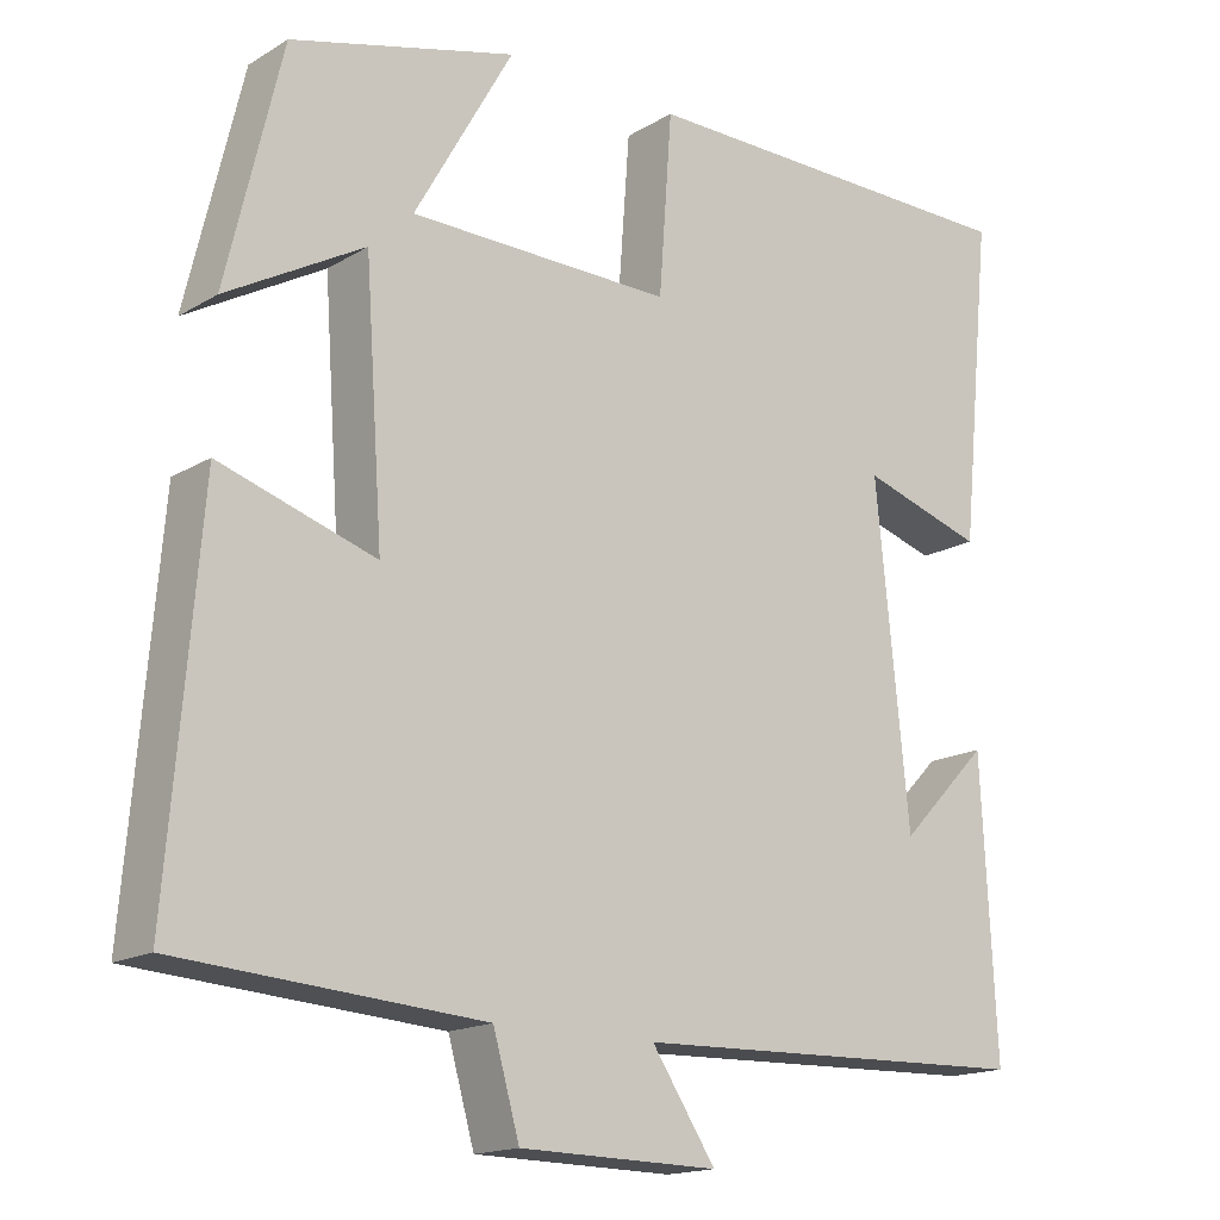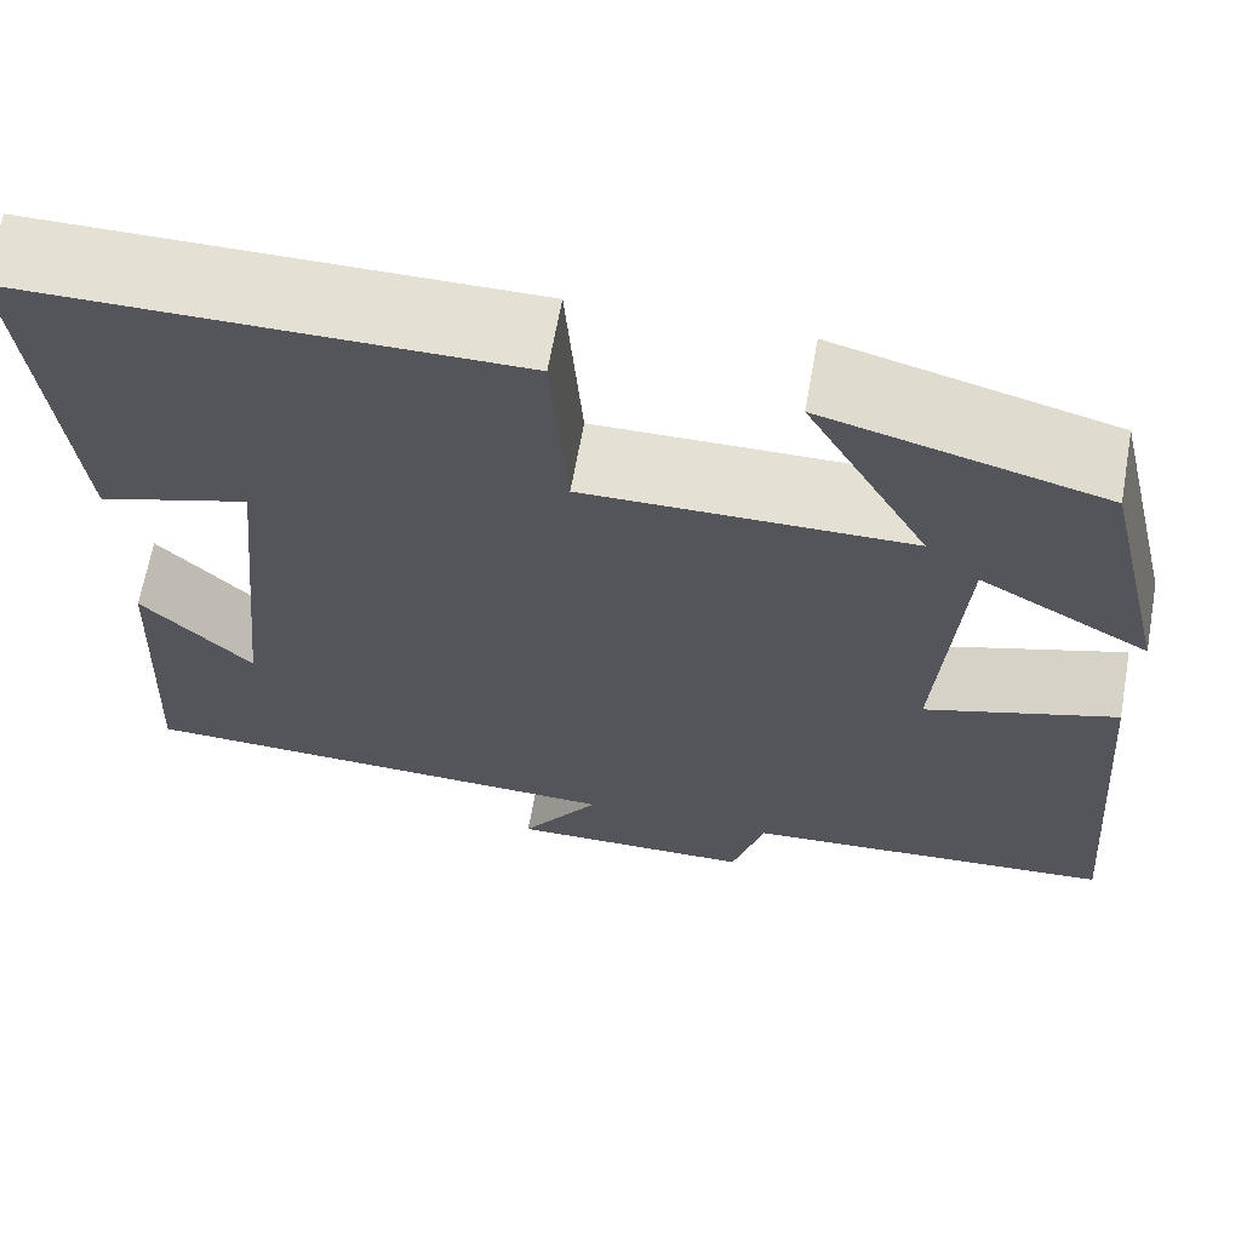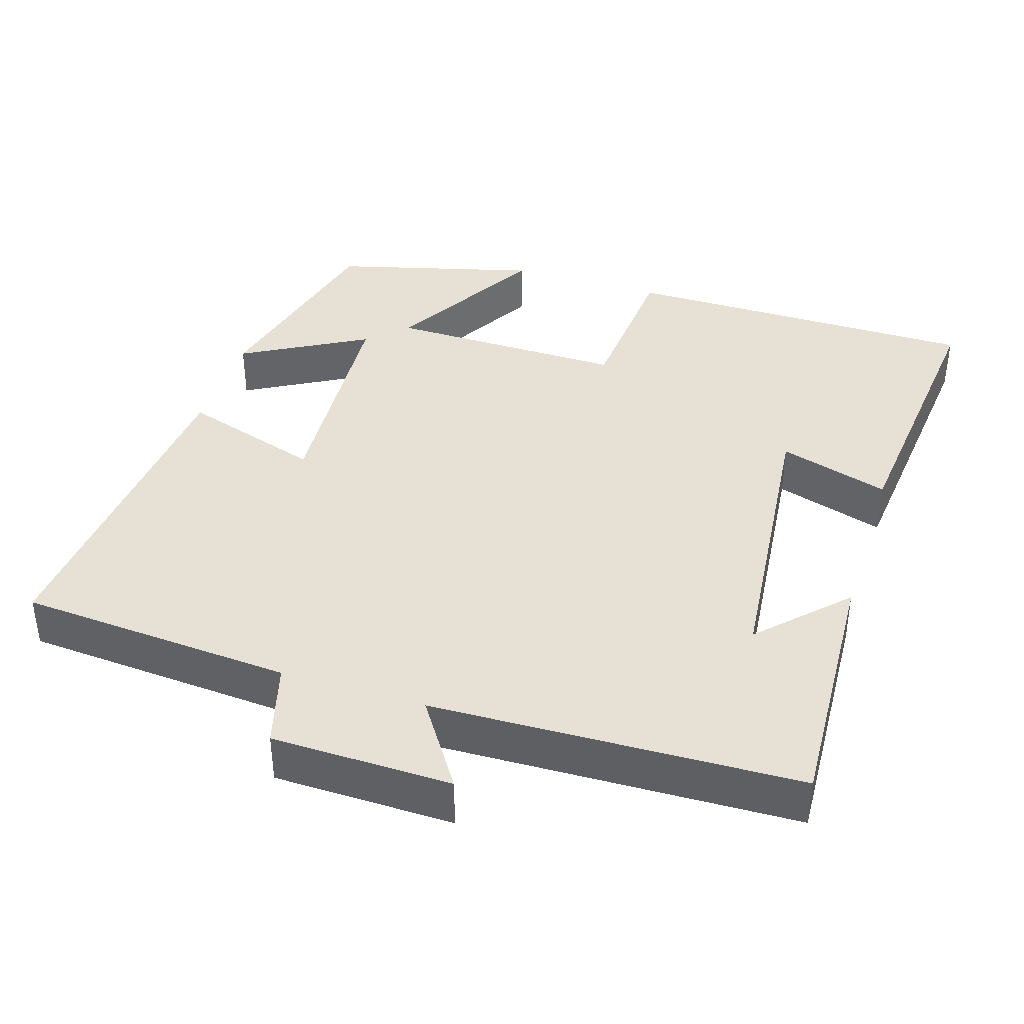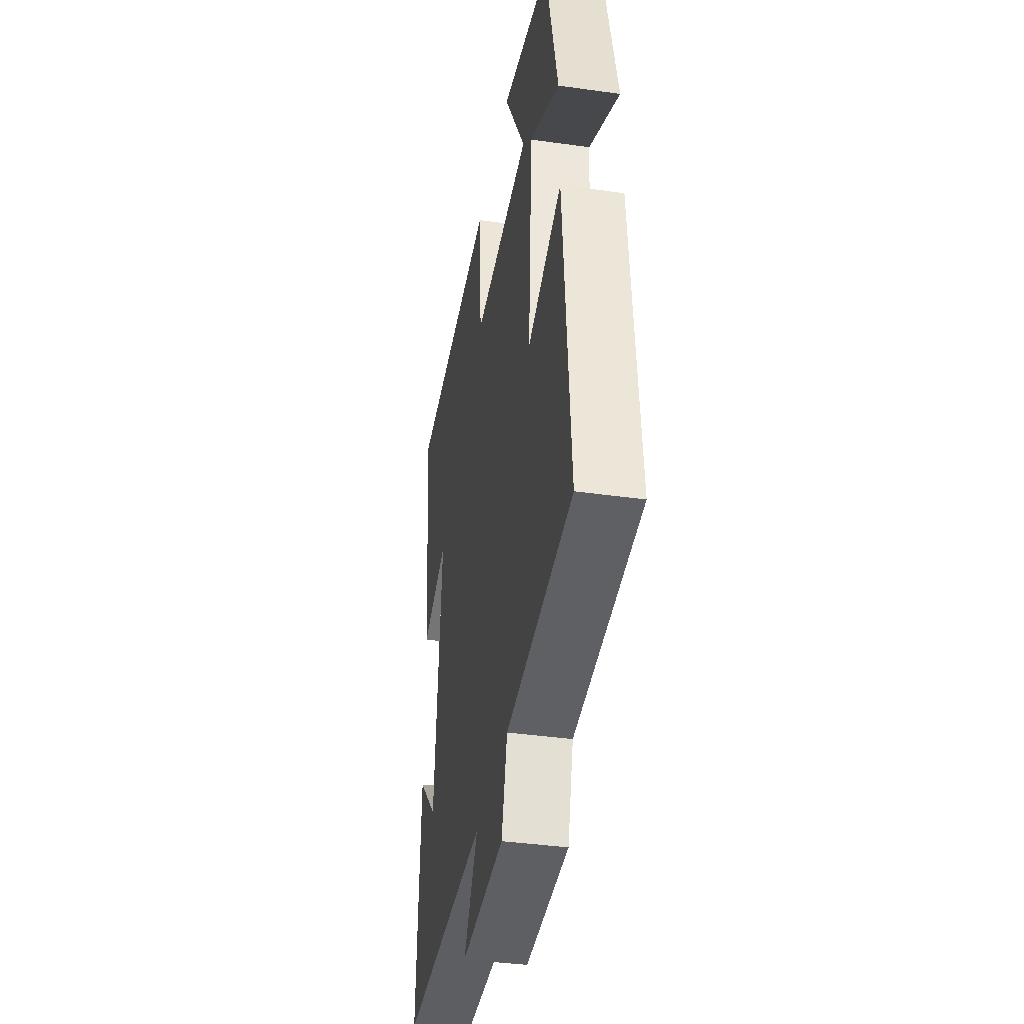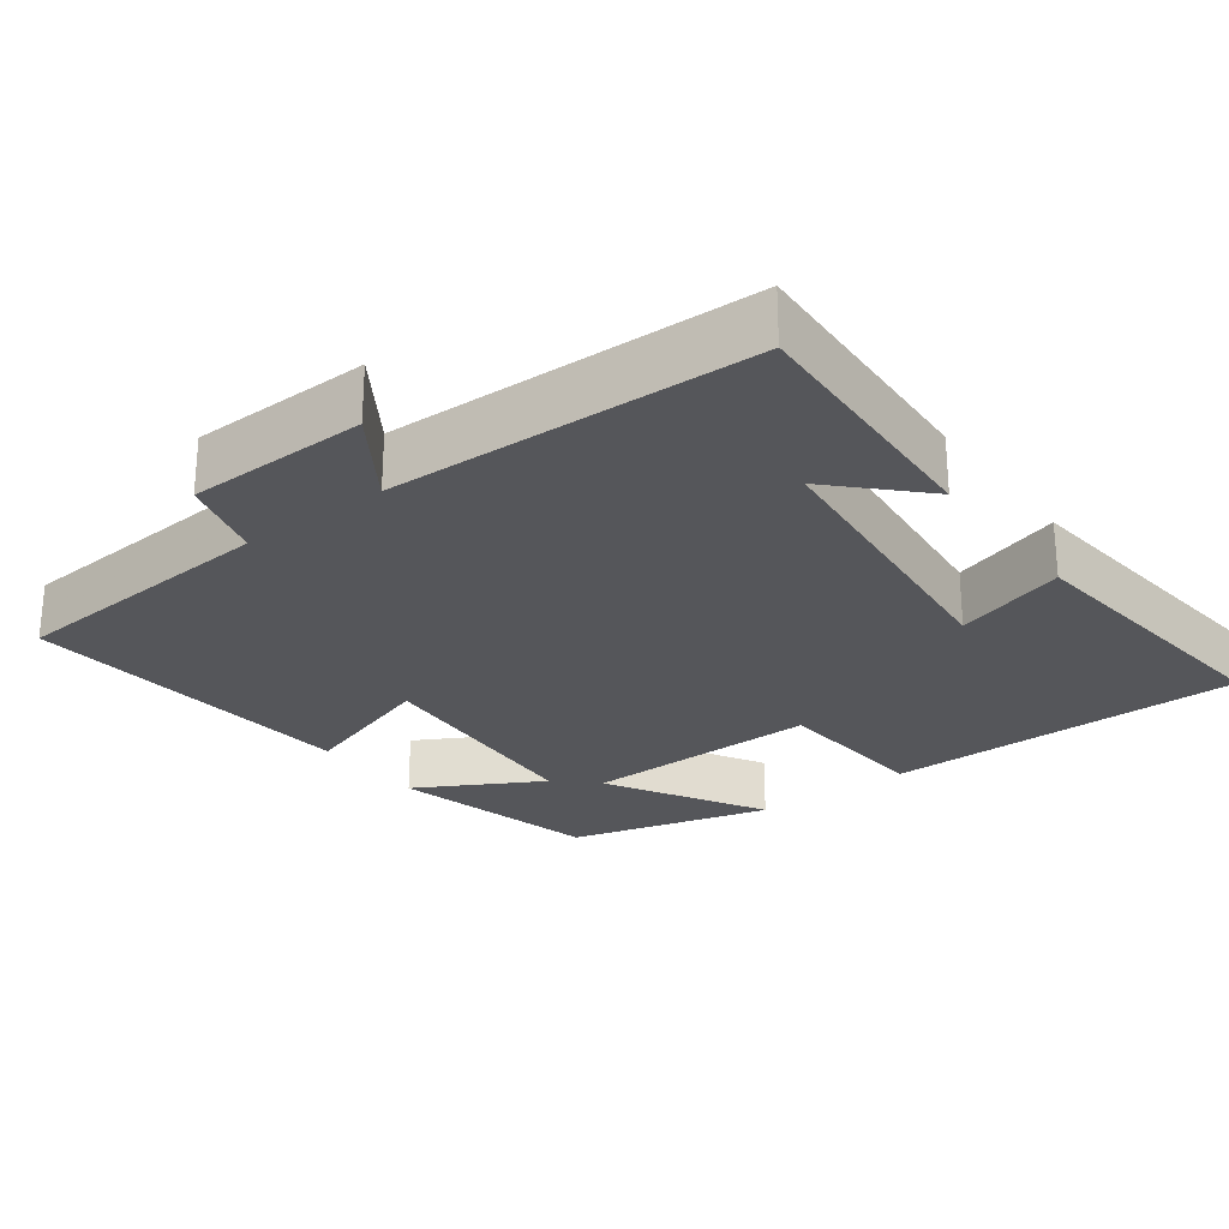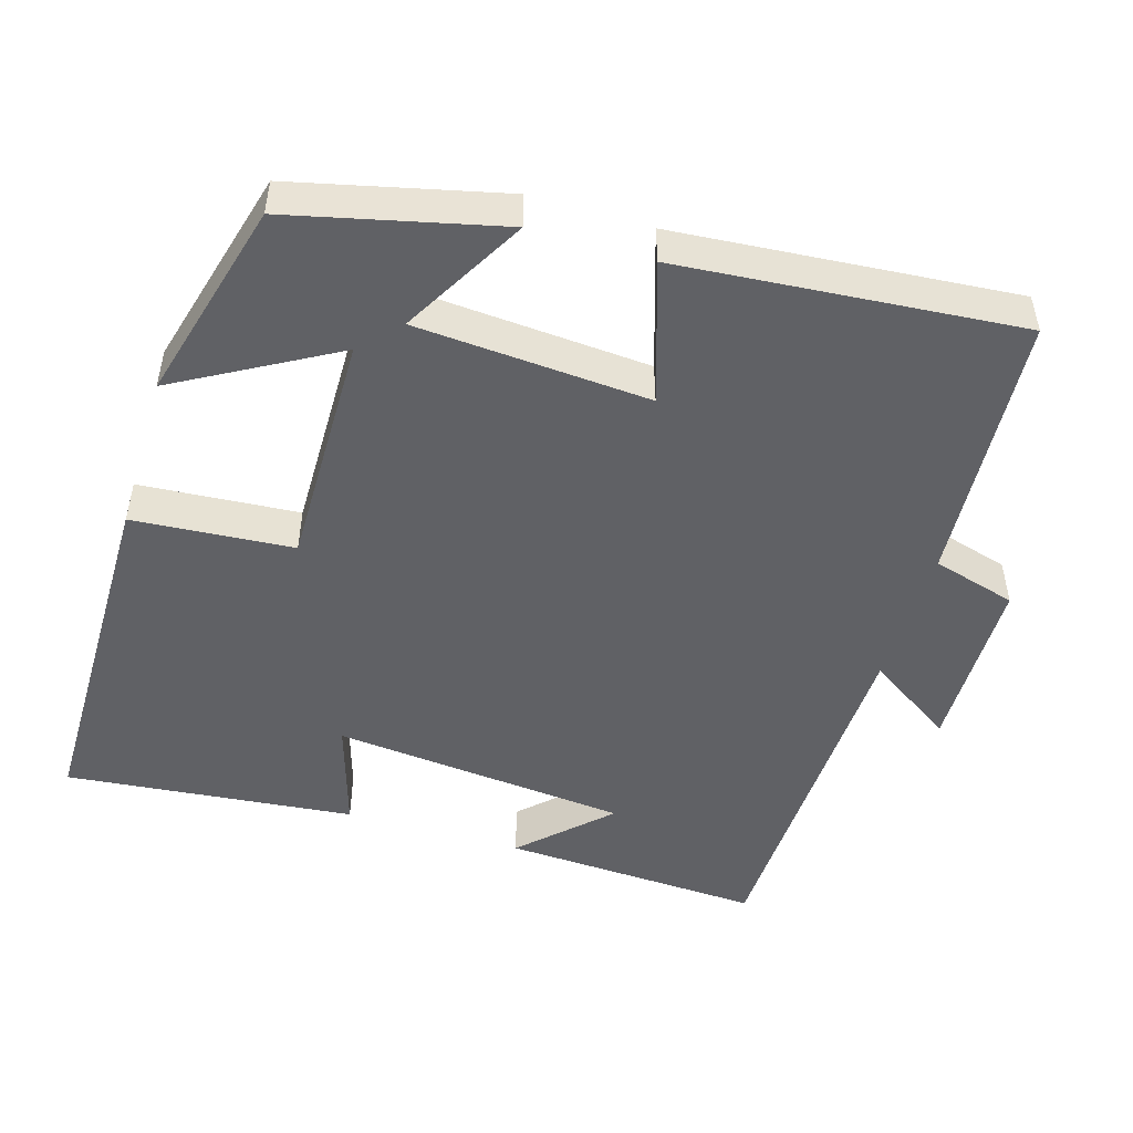
<metadata>
{"format":"obj","ext":"obj","renderer":"f3d","projection":"perspective","resolution":1024,"background":"white","views":[{"elev":-16.4,"azim":140.3,"up":"+Z"},{"elev":65.8,"azim":10.1,"up":"+Z"},{"elev":39.2,"azim":-162.4,"up":"+Y"},{"elev":-39.4,"azim":80.1,"up":"+Z"},{"elev":-26.0,"azim":-143.0,"up":"+Y"},{"elev":-49.0,"azim":73.2,"up":"+Y"}]}
</metadata>
<code>
v 0.433 0.07 0.427
v 0.5 0.07 0.144
v 0.333 0.07 0.238
v 0.311 0.07 -0.076
v 0.5 0.07 -0.016
v 0.538 0.07 -0.474
v 0.17 0.07 -0.5
v 0.138 0.07 -0.613
v -0.104 0.07 -0.617
v -0.026 0.07 -0.5
v -0.518 0.07 -0.485
v -0.5 0.07 -0.134
v -0.391 0.07 -0.246
v -0.351 0.07 0.154
v -0.5 0.07 0.108
v -0.539 0.07 0.498
v -0.056 0.07 0.5
v -0.04 0.07 0.284
v 0.28 0.07 0.288
v 0.16 0.07 0.5
v 0.433 0 0.427
v 0.5 0 0.144
v 0.333 0 0.238
v 0.311 0 -0.076
v 0.5 0 -0.016
v 0.538 0 -0.474
v 0.17 0 -0.5
v 0.138 0 -0.613
v -0.104 0 -0.617
v -0.026 0 -0.5
v -0.518 0 -0.485
v -0.5 0 -0.134
v -0.391 0 -0.246
v -0.351 0 0.154
v -0.5 0 0.108
v -0.539 0 0.498
v -0.056 0 0.5
v -0.04 0 0.284
v 0.28 0 0.288
v 0.16 0 0.5
f 1 2 3
f 20 1 3
f 19 20 3
f 18 19 3 4
f 16 17 18
f 15 16 18
f 14 15 18
f 13 14 18 4
f 11 12 13
f 10 11 13 4
f 7 8 9 10
f 6 7 10
f 5 6 10
f 4 5 10
f 23 22 21
f 23 21 40
f 23 40 39
f 24 23 39 38
f 38 37 36
f 38 36 35
f 38 35 34
f 24 38 34 33
f 33 32 31
f 24 33 31 30
f 30 29 28 27
f 30 27 26
f 30 26 25
f 30 25 24
f 1 21 22 2
f 2 22 23 3
f 3 23 24 4
f 4 24 25 5
f 5 25 26 6
f 6 26 27 7
f 7 27 28 8
f 8 28 29 9
f 9 29 30 10
f 10 30 31 11
f 11 31 32 12
f 12 32 33 13
f 13 33 34 14
f 14 34 35 15
f 15 35 36 16
f 16 36 37 17
f 17 37 38 18
f 18 38 39 19
f 19 39 40 20
f 20 40 21 1

</code>
